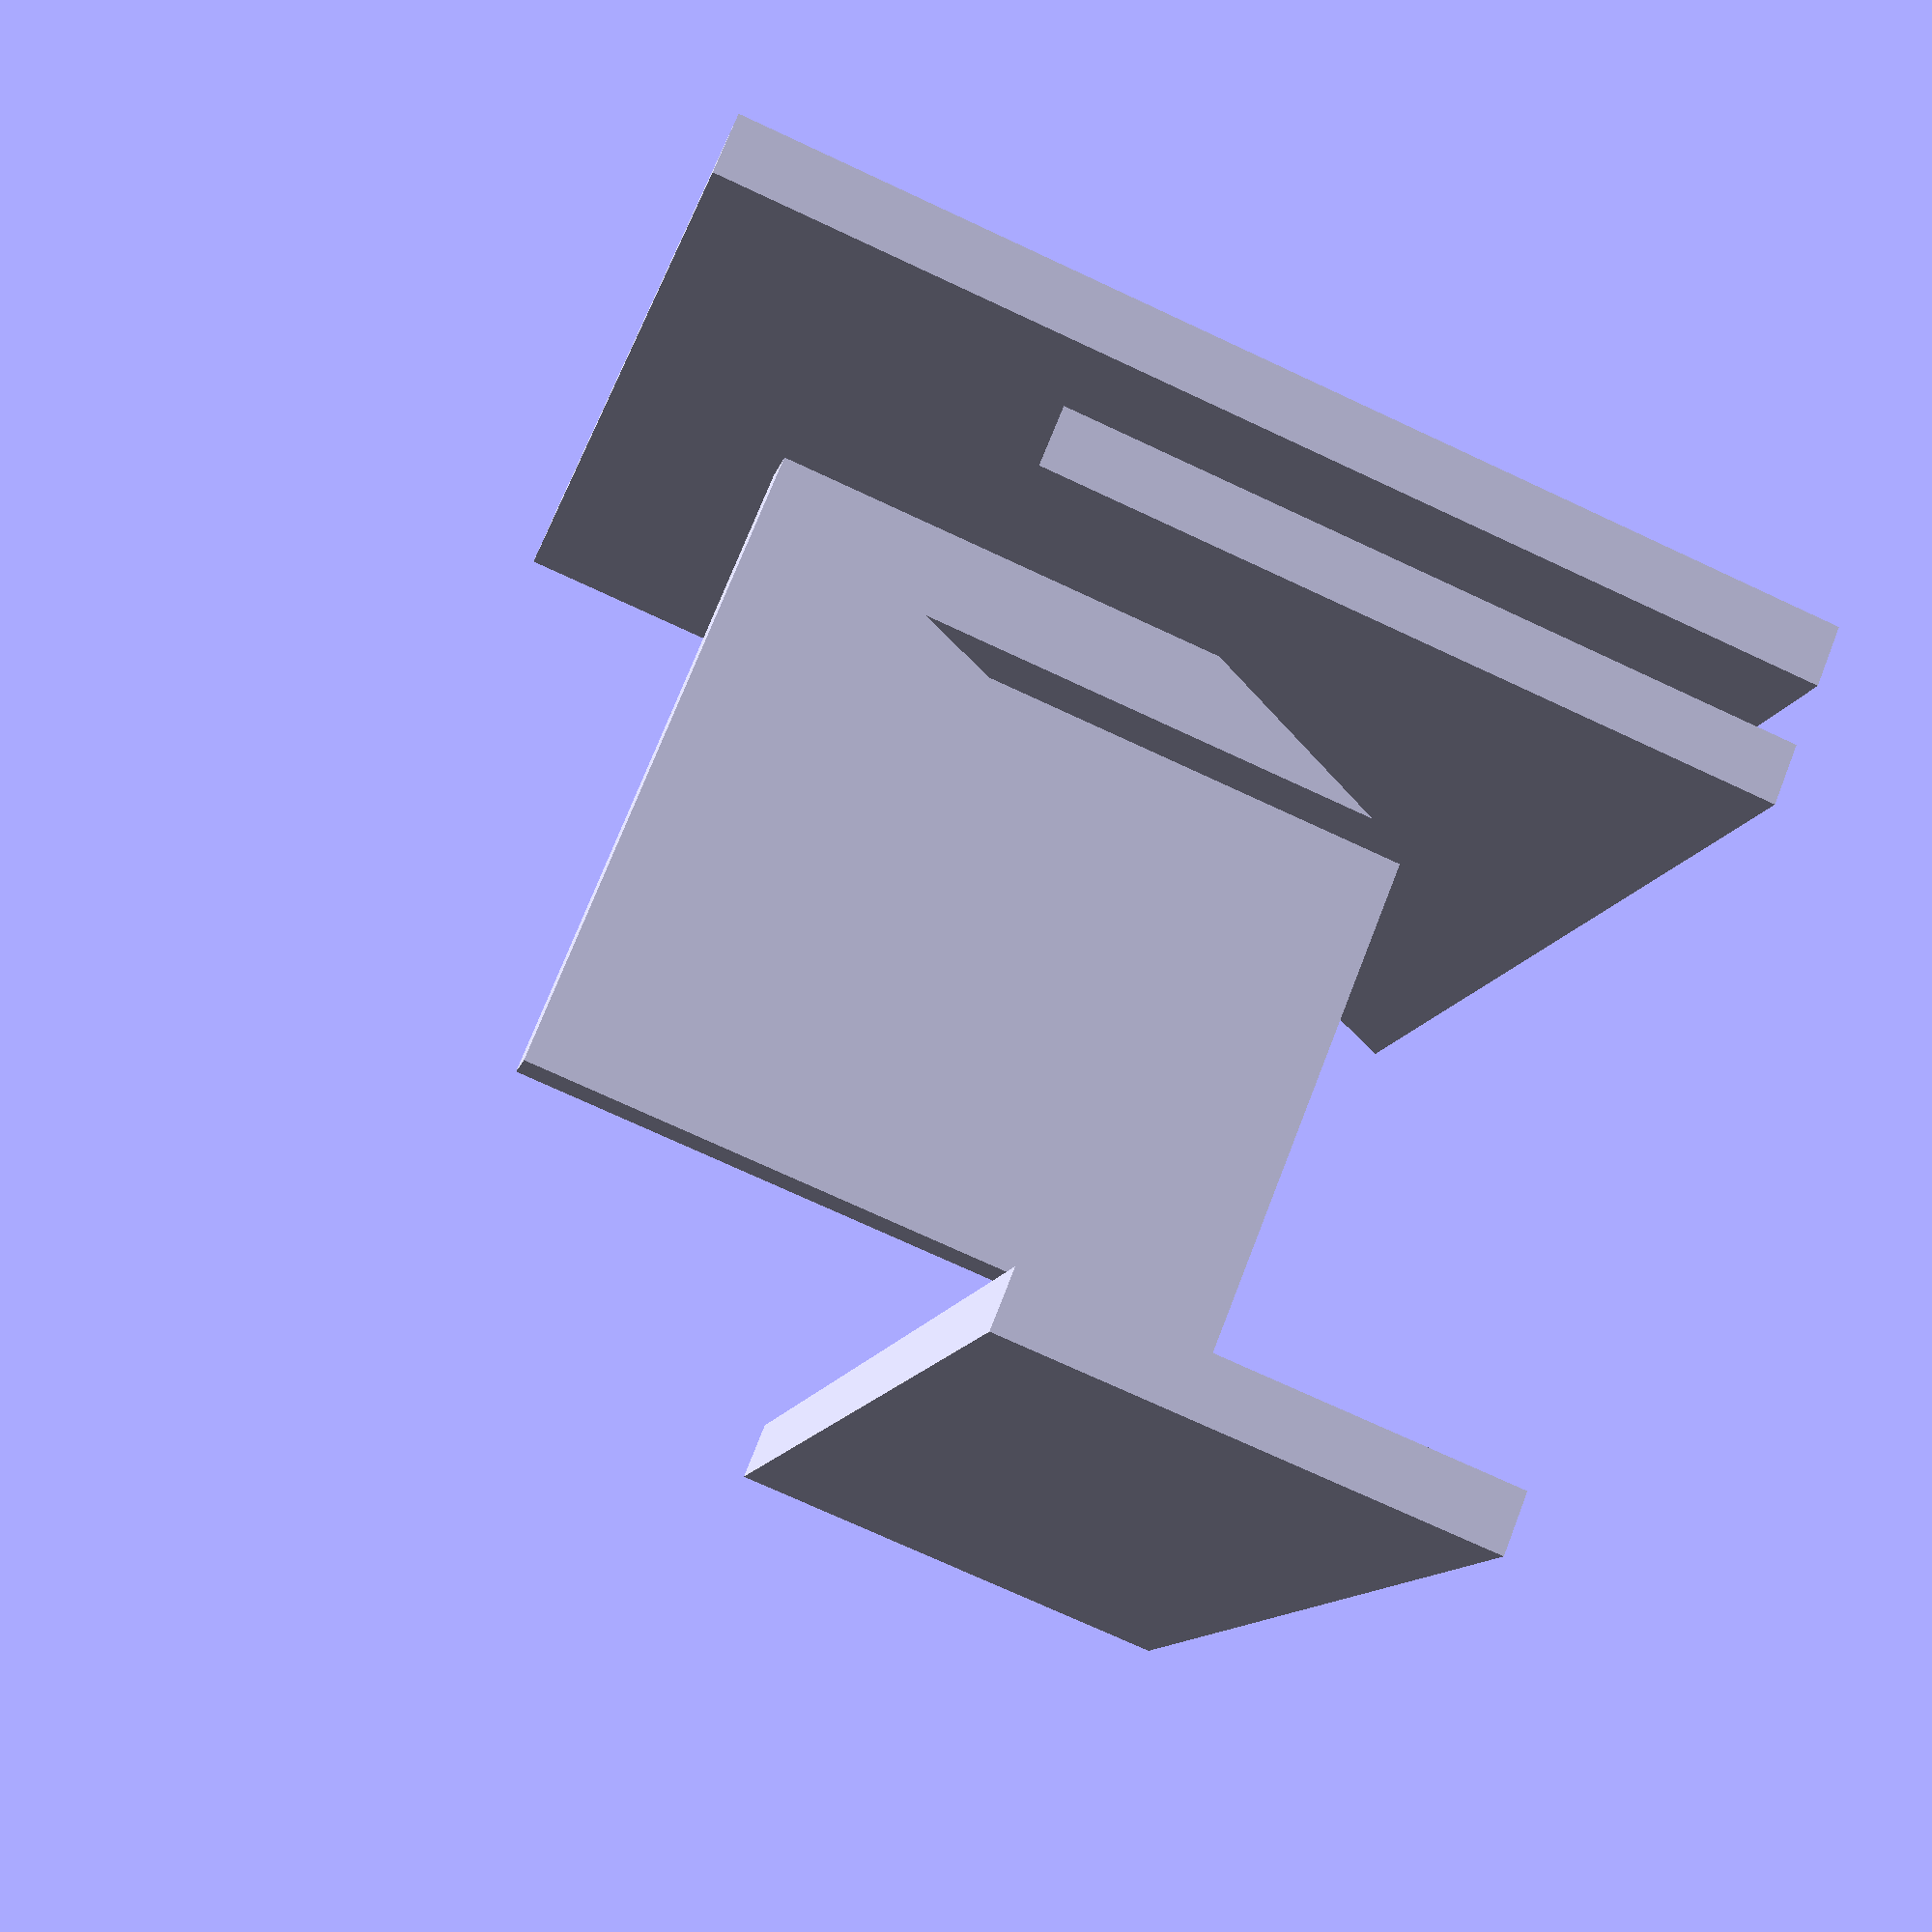
<openscad>

// Dimensions
base_plate_length = 100;
base_plate_width = 90; // Widened to match the original model
base_plate_thickness = 5;

vertical_plate_length = 60;
vertical_plate_height = 55; // Increased height to match the original model
vertical_plate_thickness = 5;

horizontal_plate_length = 100;
horizontal_plate_width = 40;
horizontal_plate_thickness = 5;

corner_connector_length = 60; // Resized to be larger
corner_connector_height = 60; // Resized to be larger
corner_connector_thickness = 5;

// Base Plate
module base_plate() {
    cube([base_plate_length, base_plate_width, base_plate_thickness], center = false);
}

// Vertical Plate
module vertical_plate() {
    translate([(base_plate_length - vertical_plate_thickness) / 2, (base_plate_width - vertical_plate_length) / 2, base_plate_thickness]) // Repositioned to center
        cube([vertical_plate_thickness, vertical_plate_length, vertical_plate_height], center = false);
}

// Horizontal Plate
module horizontal_plate() {
    translate([0, 0, base_plate_thickness + vertical_plate_height + 10]) // Elevated to match the original model
        cube([horizontal_plate_length, horizontal_plate_width, horizontal_plate_thickness], center = false);
}

// Corner Connector
module corner_connector() {
    translate([0, 0, base_plate_thickness])
        linear_extrude(height = corner_connector_thickness)
            polygon(points = [[0, 0], [corner_connector_length, 0], [corner_connector_length, corner_connector_height]]); // Adjusted angle and size
}

// Assembly
module assembly() {
    // Base Plate
    base_plate();

    // Vertical Plate
    vertical_plate();

    // Horizontal Plate
    horizontal_plate();

    // Corner Connectors
    translate([0, 0, base_plate_thickness])
        corner_connector();
    translate([horizontal_plate_length - corner_connector_length, 0, base_plate_thickness])
        corner_connector();
}

// Render the model
assembly();


</openscad>
<views>
elev=286.8 azim=283.3 roll=21.3 proj=p view=wireframe
</views>
